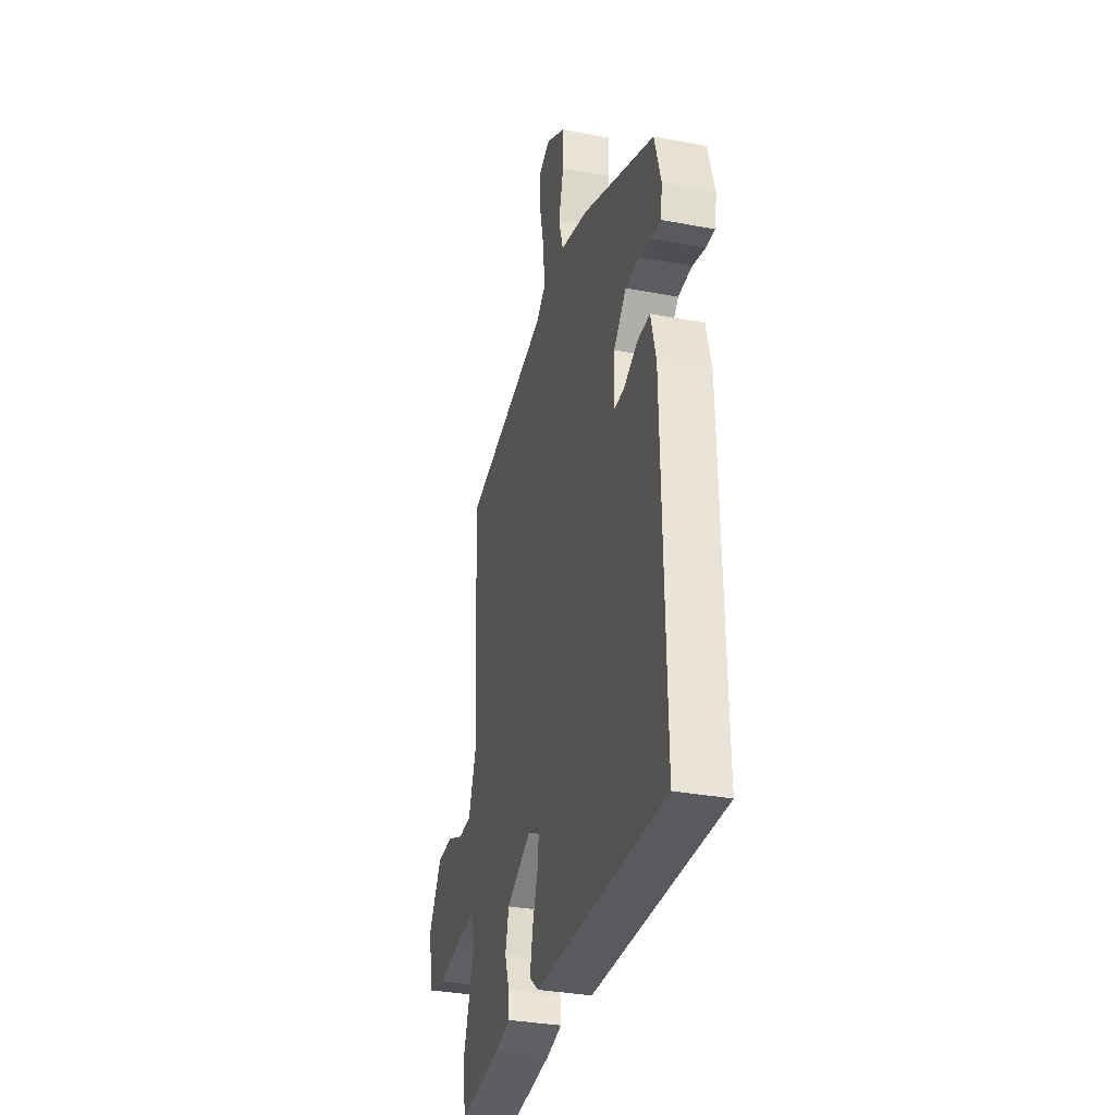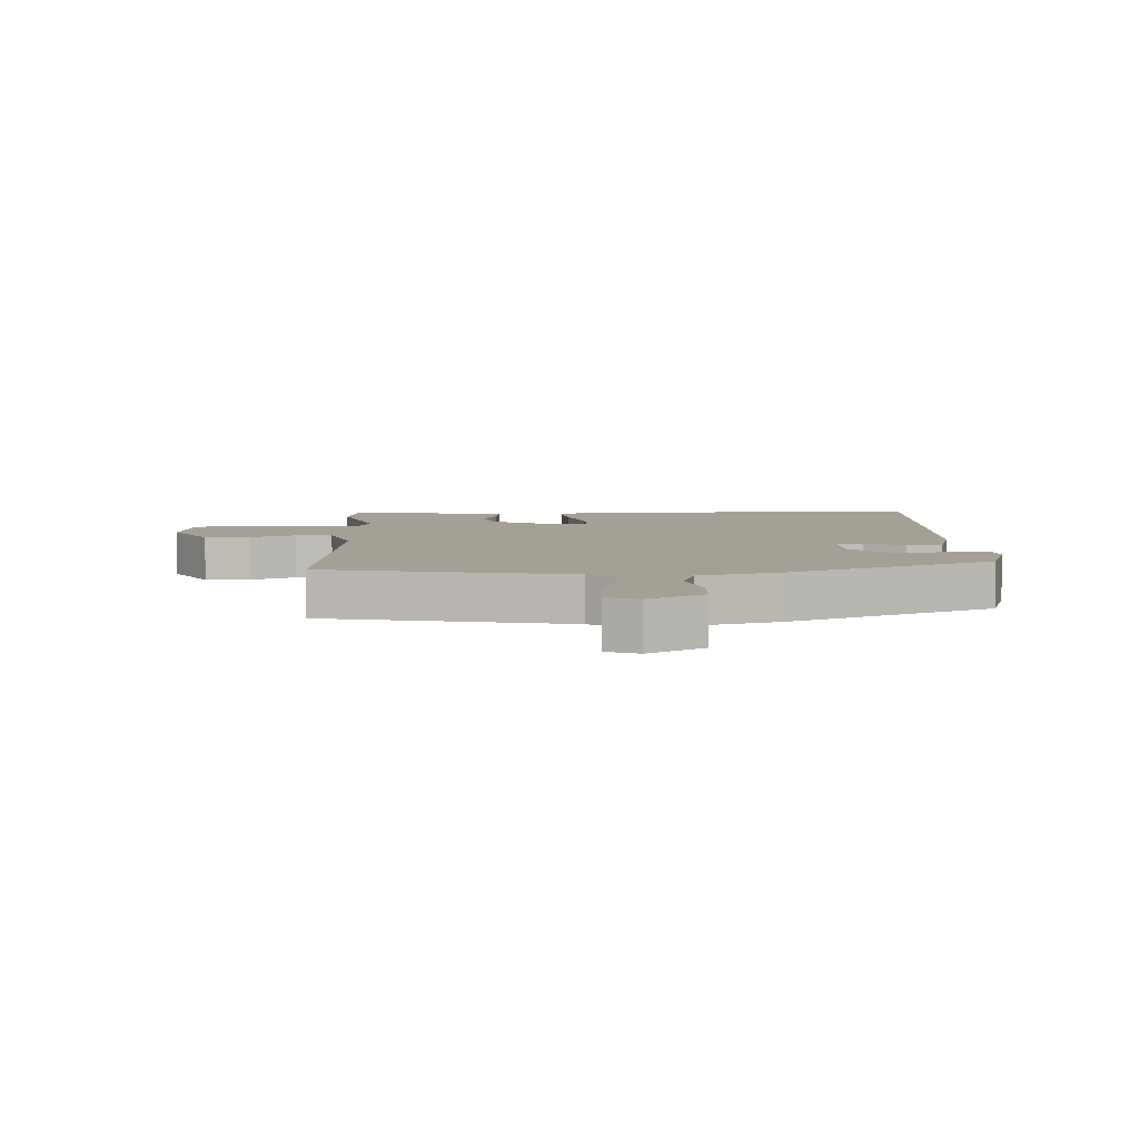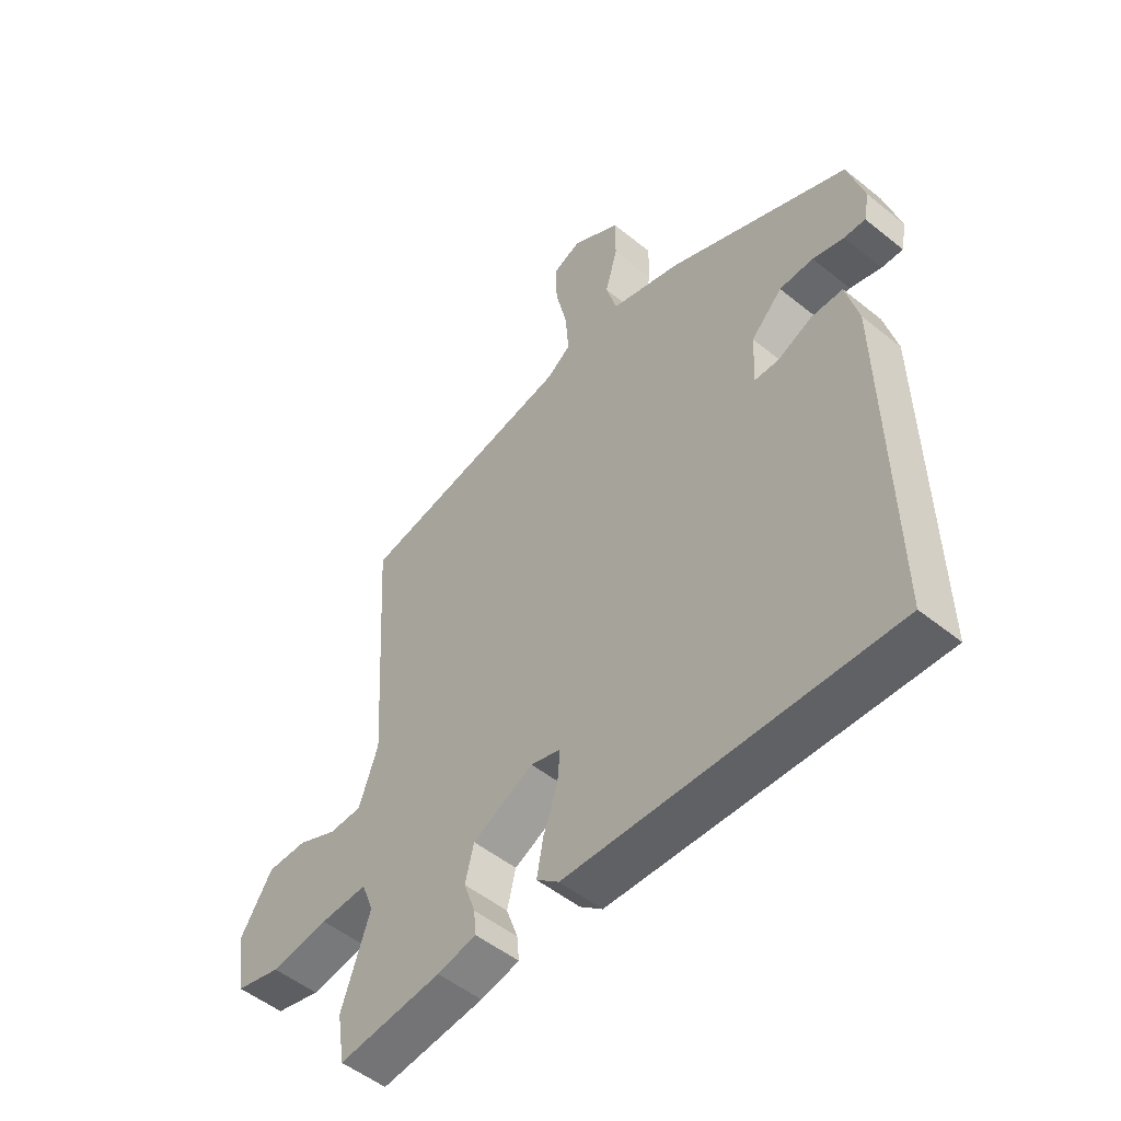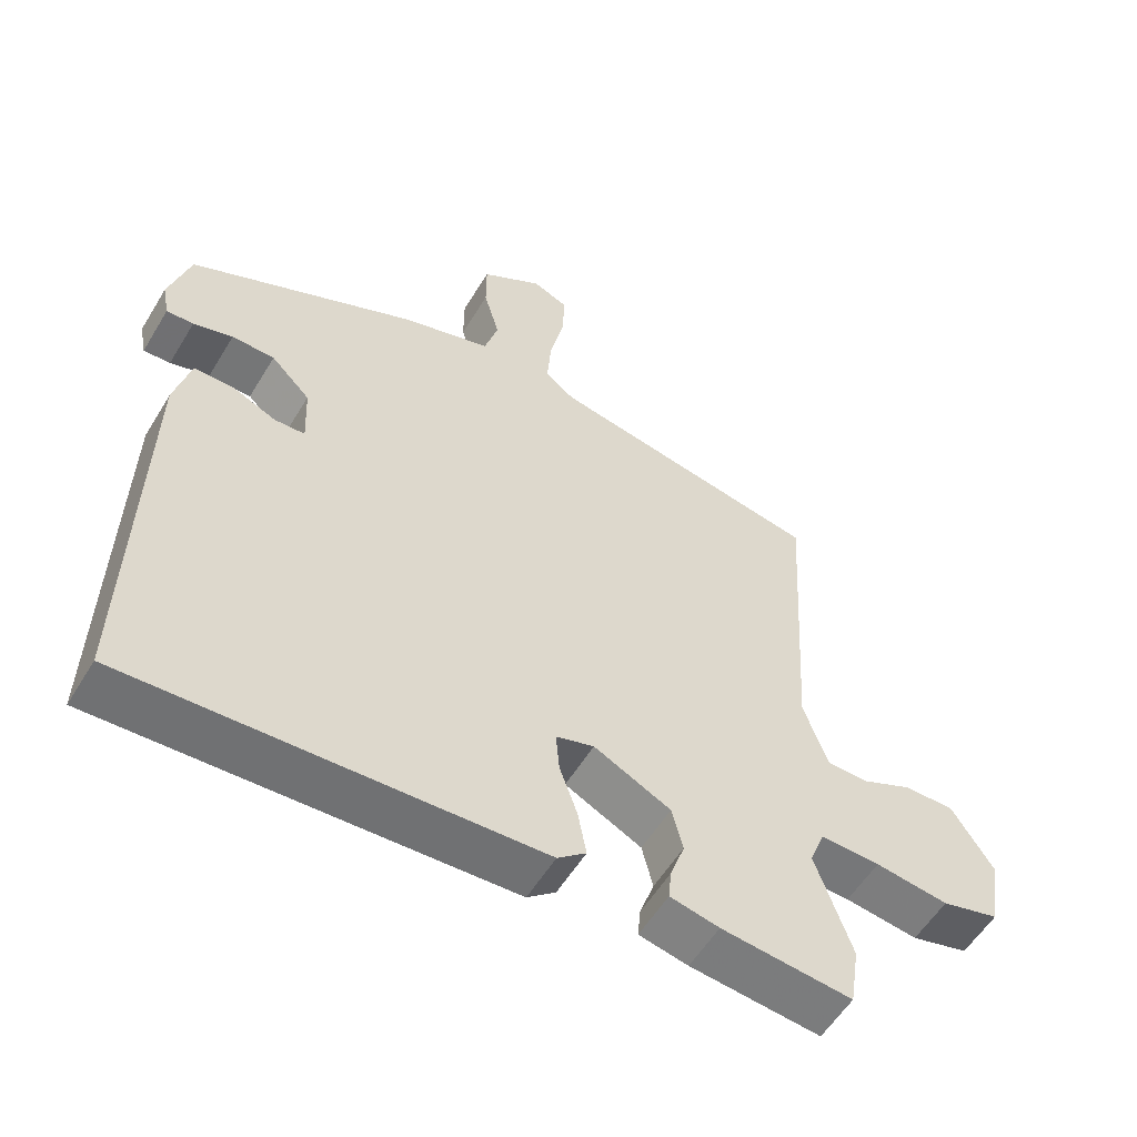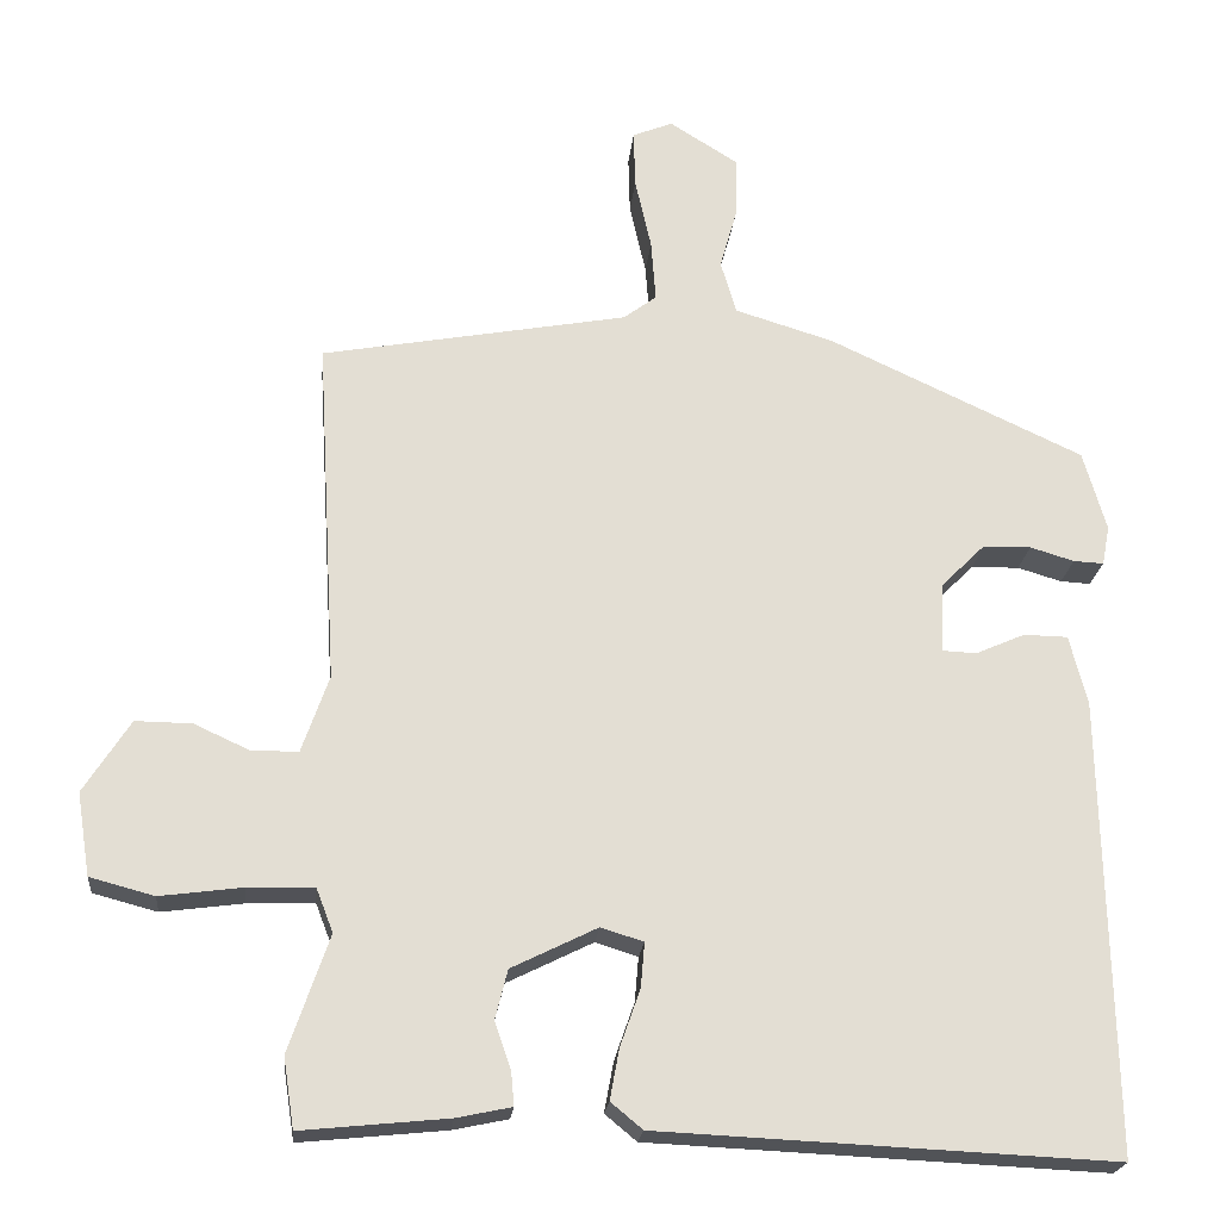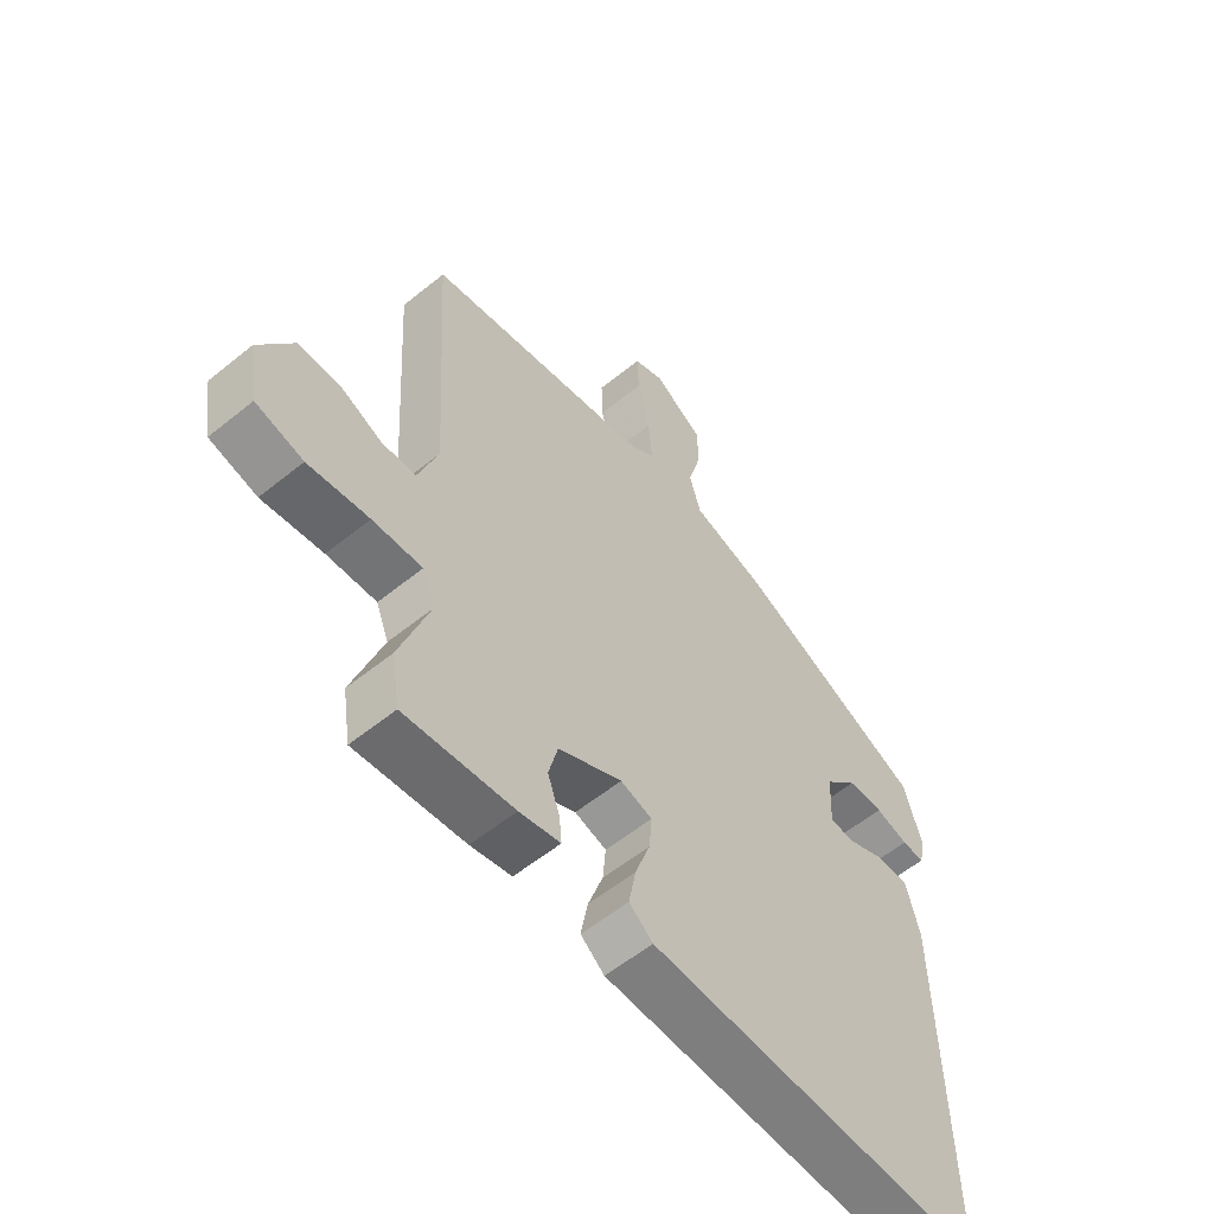
<metadata>
{"format":"obj","ext":"obj","renderer":"f3d","projection":"perspective","resolution":1024,"background":"white","views":[{"elev":-33.6,"azim":75.6,"up":"+Z"},{"elev":5.9,"azim":-1.0,"up":"+Y"},{"elev":-51.6,"azim":48.8,"up":"+Z"},{"elev":-56.3,"azim":149.1,"up":"+Z"},{"elev":-21.8,"azim":-5.6,"up":"+Z"},{"elev":-57.6,"azim":-49.9,"up":"+Z"}]}
</metadata>
<code>
v 0.511 0.07 0.361
v 0.541 0.07 0.257
v 0.531 0.07 0.206
v 0.492 0.07 0.208
v 0.435 0.07 0.225
v 0.373 0.07 0.224
v 0.316 0.07 0.167
v 0.312 0.07 0.076
v 0.356 0.07 0.074
v 0.42 0.07 0.102
v 0.477 0.07 0.101
v 0.5 0.07 0.011
v 0.511 0.07 -0.577
v -0.076 0.07 -0.55
v -0.117 0.07 -0.516
v -0.105 0.07 -0.451
v -0.079 0.07 -0.377
v -0.074 0.07 -0.319
v -0.129 0.07 -0.302
v -0.24 0.07 -0.357
v -0.256 0.07 -0.421
v -0.235 0.07 -0.481
v -0.231 0.07 -0.525
v -0.302 0.07 -0.54
v -0.491 0.07 -0.559
v -0.505 0.07 -0.469
v -0.453 0.07 -0.318
v -0.475 0.07 -0.261
v -0.561 0.07 -0.264
v -0.667 0.07 -0.278
v -0.75 0.07 -0.256
v -0.767 0.07 -0.149
v -0.707 0.07 -0.055
v -0.634 0.07 -0.056
v -0.562 0.07 -0.089
v -0.502 0.07 -0.088
v -0.467 0.07 0.012
v -0.494 0.07 0.462
v -0.098 0.07 0.535
v -0.055 0.07 0.567
v -0.061 0.07 0.647
v -0.082 0.07 0.74
v -0.084 0.07 0.815
v -0.032 0.07 0.836
v 0.056 0.07 0.781
v 0.056 0.07 0.704
v 0.033 0.07 0.622
v 0.053 0.07 0.553
v 0.181 0.07 0.514
v 0.511 0 0.361
v 0.541 0 0.257
v 0.531 0 0.206
v 0.492 0 0.208
v 0.435 0 0.225
v 0.373 0 0.224
v 0.316 0 0.167
v 0.312 0 0.076
v 0.356 0 0.074
v 0.42 0 0.102
v 0.477 0 0.101
v 0.5 0 0.011
v 0.511 0 -0.577
v -0.076 0 -0.55
v -0.117 0 -0.516
v -0.105 0 -0.451
v -0.079 0 -0.377
v -0.074 0 -0.319
v -0.129 0 -0.302
v -0.24 0 -0.357
v -0.256 0 -0.421
v -0.235 0 -0.481
v -0.231 0 -0.525
v -0.302 0 -0.54
v -0.491 0 -0.559
v -0.505 0 -0.469
v -0.453 0 -0.318
v -0.475 0 -0.261
v -0.561 0 -0.264
v -0.667 0 -0.278
v -0.75 0 -0.256
v -0.767 0 -0.149
v -0.707 0 -0.055
v -0.634 0 -0.056
v -0.562 0 -0.089
v -0.502 0 -0.088
v -0.467 0 0.012
v -0.494 0 0.462
v -0.098 0 0.535
v -0.055 0 0.567
v -0.061 0 0.647
v -0.082 0 0.74
v -0.084 0 0.815
v -0.032 0 0.836
v 0.056 0 0.781
v 0.056 0 0.704
v 0.033 0 0.622
v 0.053 0 0.553
v 0.181 0 0.514
f 3 4 5
f 2 3 5
f 1 2 5
f 49 1 5
f 48 49 5
f 45 46 47
f 44 45 47
f 43 44 47
f 42 43 47
f 41 42 47
f 40 41 47 48
f 48 5 6
f 40 48 6
f 39 40 6
f 39 6 7
f 38 39 7
f 37 38 7
f 33 34 35
f 32 33 35
f 31 32 35
f 30 31 35
f 29 30 35
f 28 29 35 36
f 37 7 8
f 36 37 8
f 28 36 8
f 27 28 8
f 25 26 27
f 24 25 27
f 23 24 27
f 22 23 27
f 21 22 27
f 15 16 17
f 14 15 17
f 13 14 17
f 12 13 17
f 11 12 17
f 10 11 17
f 9 10 17
f 9 17 18
f 8 9 18 19
f 20 21 27
f 8 19 20 27
f 54 53 52
f 54 52 51
f 54 51 50
f 54 50 98
f 54 98 97
f 96 95 94
f 96 94 93
f 96 93 92
f 96 92 91
f 96 91 90
f 97 96 90 89
f 55 54 97
f 55 97 89
f 55 89 88
f 56 55 88
f 56 88 87
f 56 87 86
f 84 83 82
f 84 82 81
f 84 81 80
f 84 80 79
f 84 79 78
f 85 84 78 77
f 57 56 86
f 57 86 85
f 57 85 77
f 57 77 76
f 76 75 74
f 76 74 73
f 76 73 72
f 76 72 71
f 76 71 70
f 66 65 64
f 66 64 63
f 66 63 62
f 66 62 61
f 66 61 60
f 66 60 59
f 66 59 58
f 67 66 58
f 68 67 58 57
f 76 70 69
f 76 69 68 57
f 1 50 51 2
f 2 51 52 3
f 3 52 53 4
f 4 53 54 5
f 5 54 55 6
f 6 55 56 7
f 7 56 57 8
f 8 57 58 9
f 9 58 59 10
f 10 59 60 11
f 11 60 61 12
f 12 61 62 13
f 13 62 63 14
f 14 63 64 15
f 15 64 65 16
f 16 65 66 17
f 17 66 67 18
f 18 67 68 19
f 19 68 69 20
f 20 69 70 21
f 21 70 71 22
f 22 71 72 23
f 23 72 73 24
f 24 73 74 25
f 25 74 75 26
f 26 75 76 27
f 27 76 77 28
f 28 77 78 29
f 29 78 79 30
f 30 79 80 31
f 31 80 81 32
f 32 81 82 33
f 33 82 83 34
f 34 83 84 35
f 35 84 85 36
f 36 85 86 37
f 37 86 87 38
f 38 87 88 39
f 39 88 89 40
f 40 89 90 41
f 41 90 91 42
f 42 91 92 43
f 43 92 93 44
f 44 93 94 45
f 45 94 95 46
f 46 95 96 47
f 47 96 97 48
f 48 97 98 49
f 49 98 50 1

</code>
